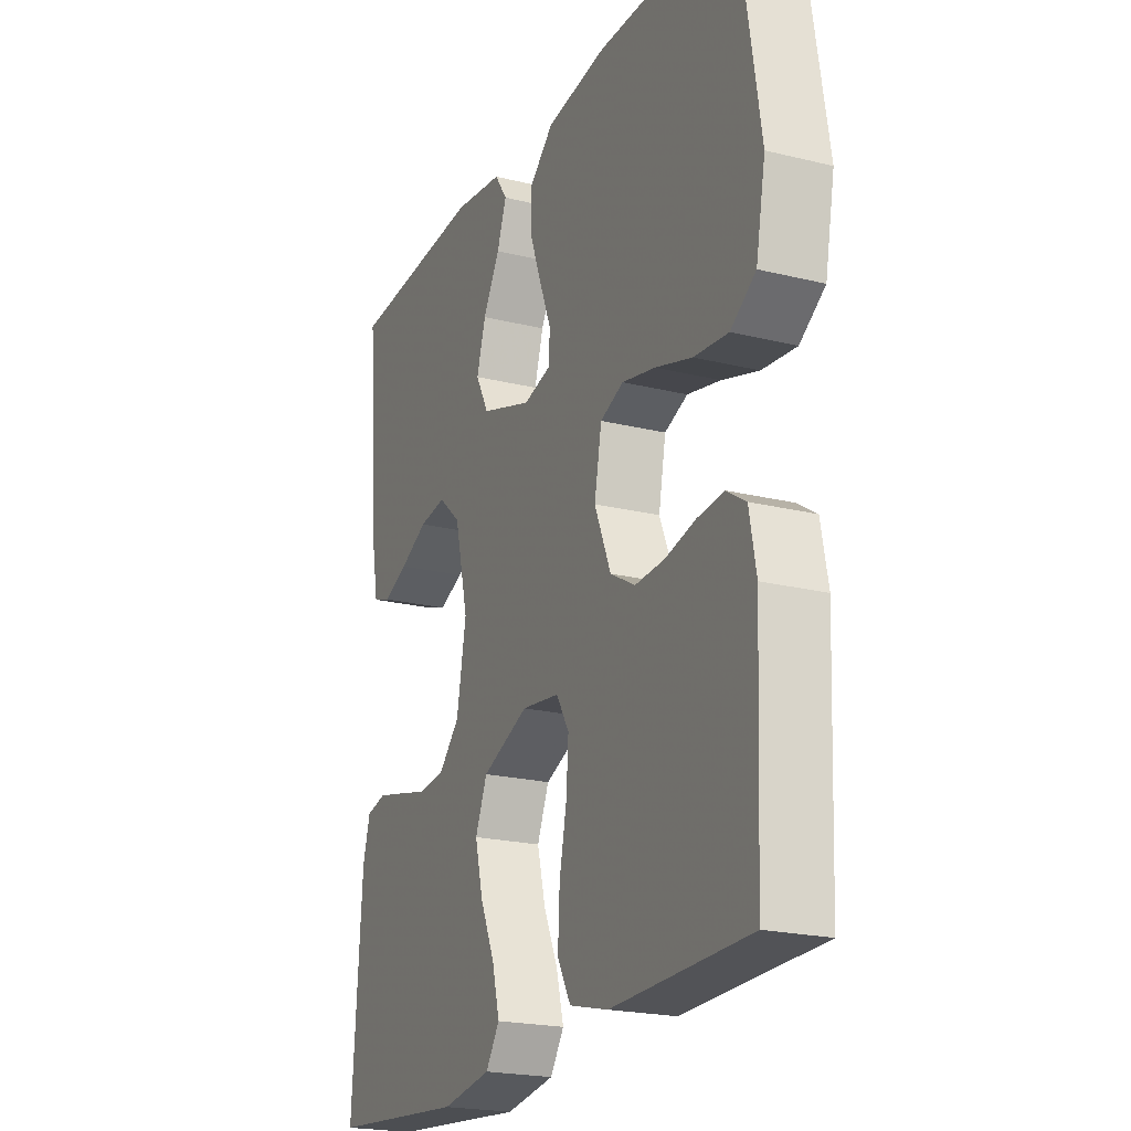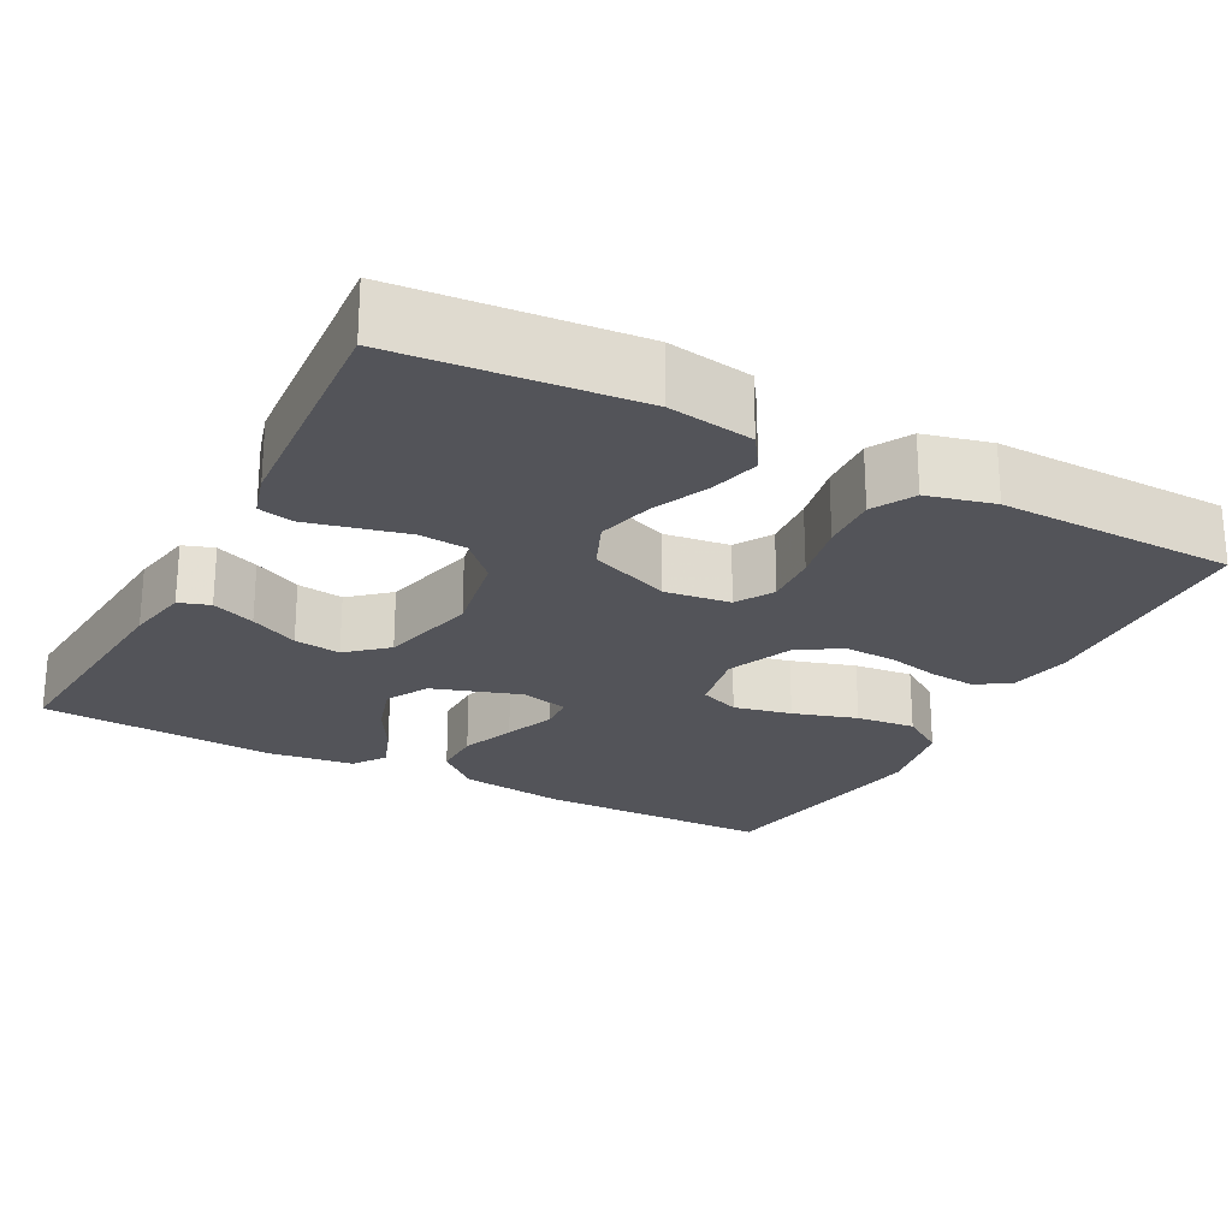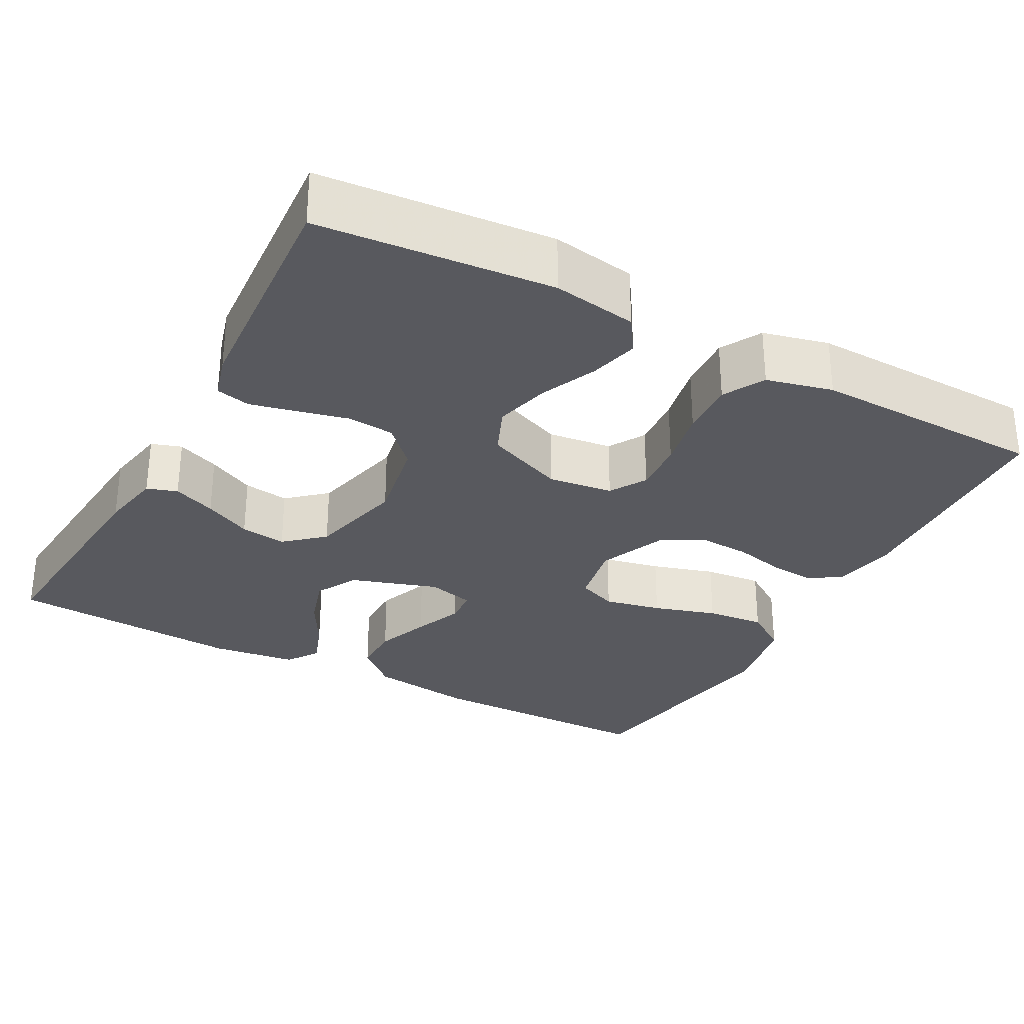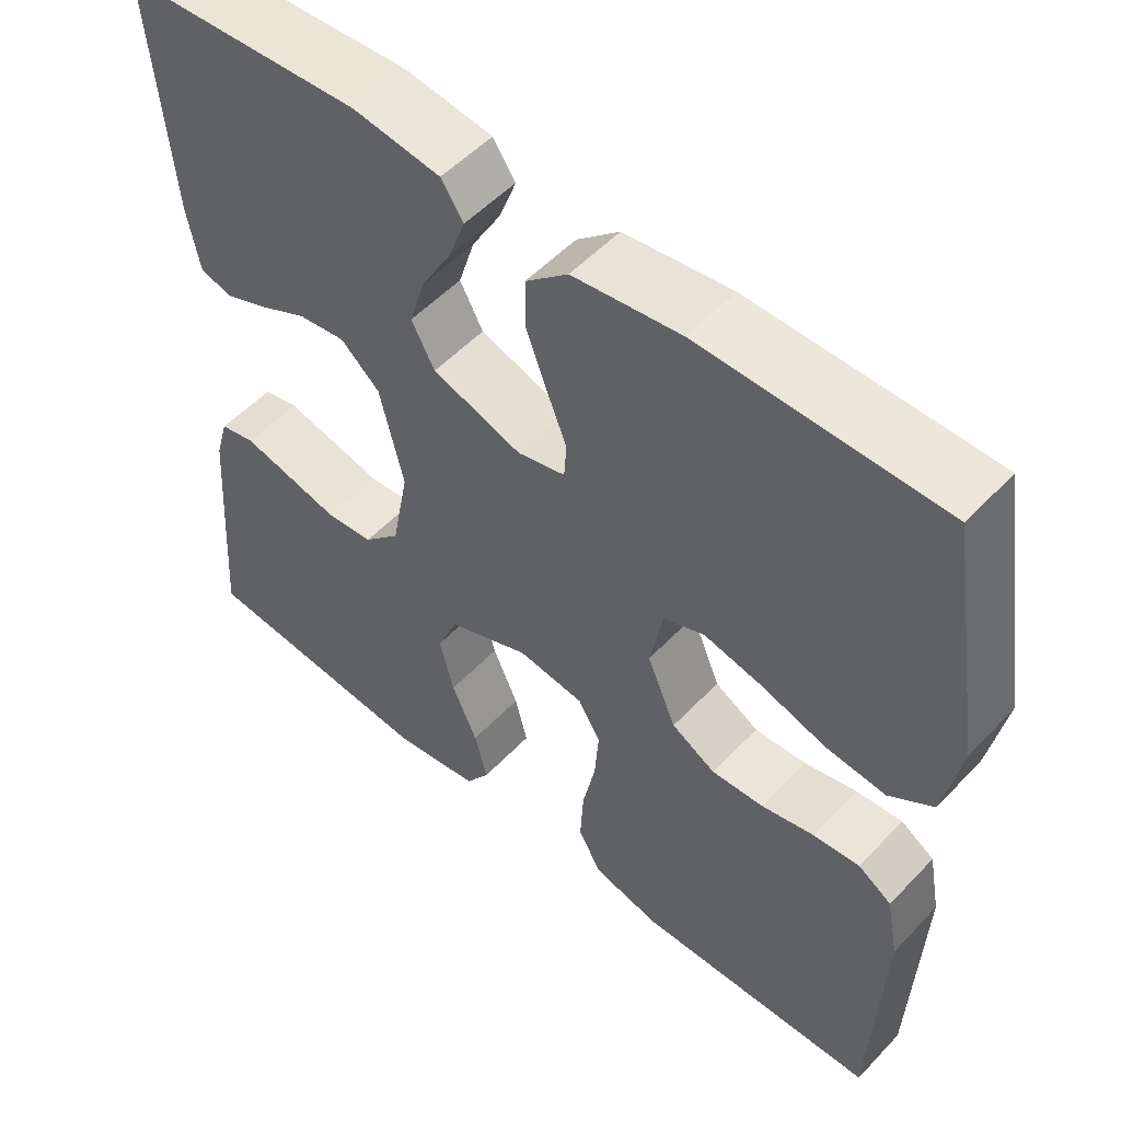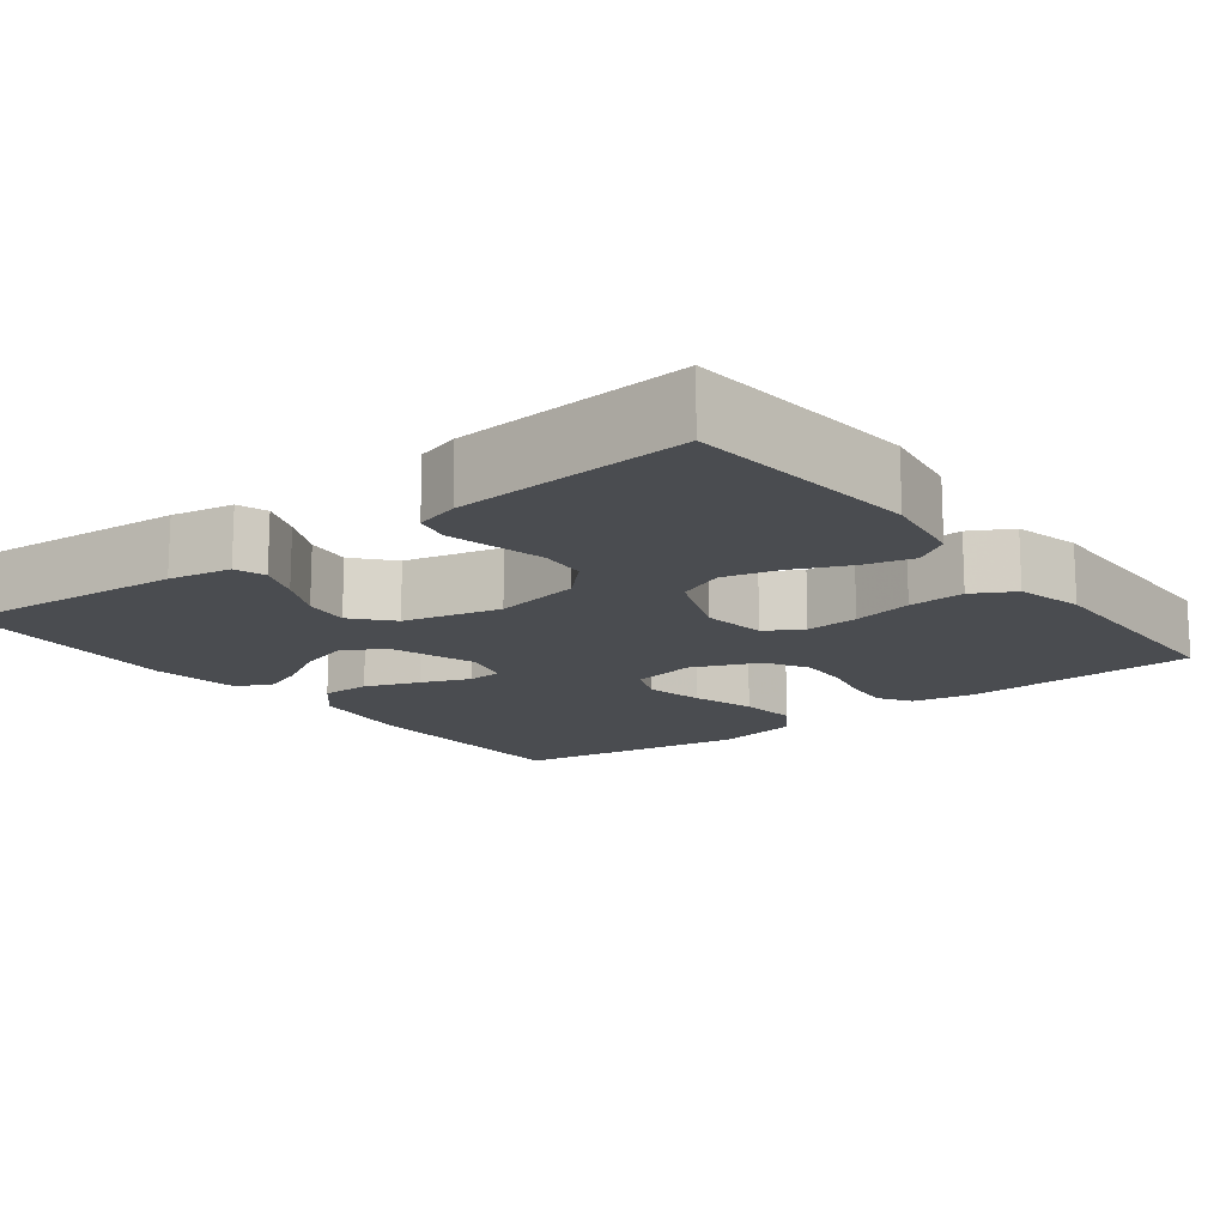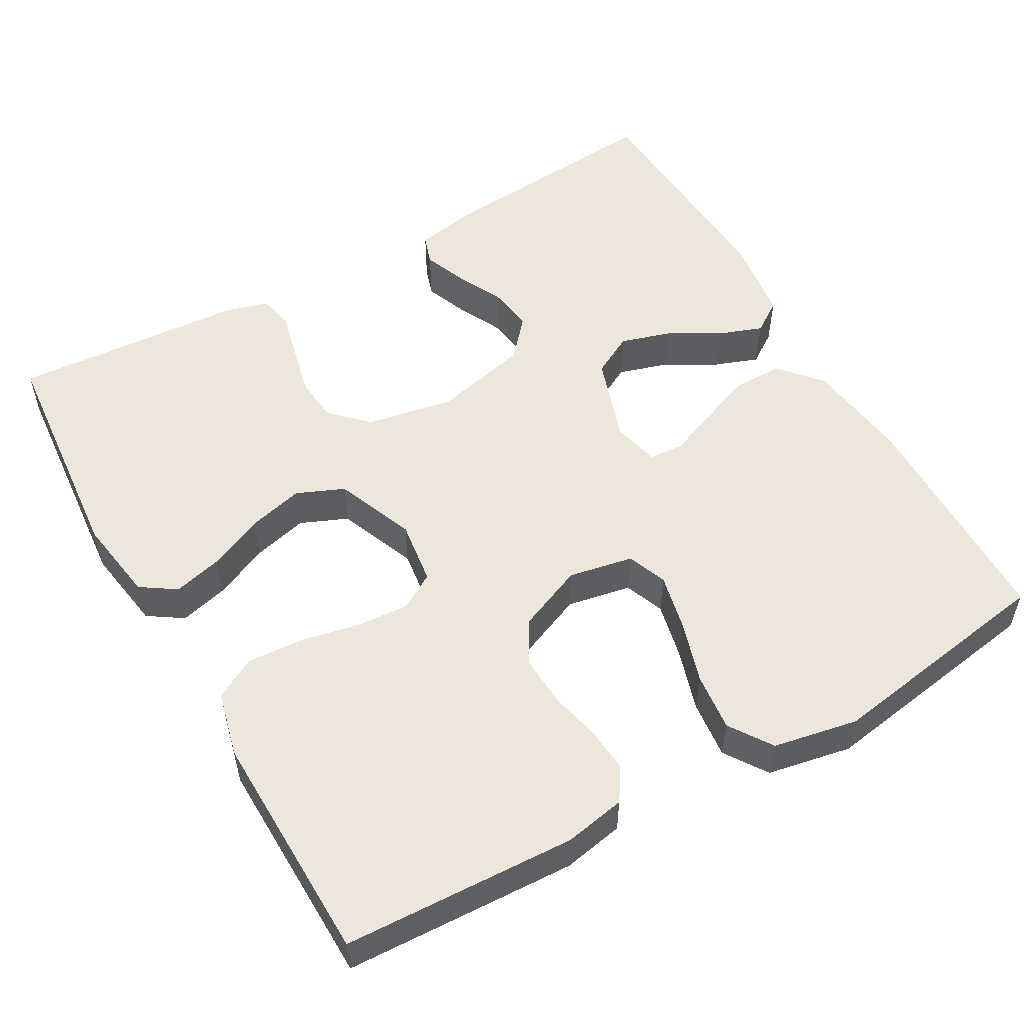
<metadata>
{"format":"obj","ext":"obj","renderer":"f3d","projection":"perspective","resolution":1024,"background":"white","views":[{"elev":-21.4,"azim":-113.6,"up":"+Z"},{"elev":-23.7,"azim":152.1,"up":"+Y"},{"elev":-30.3,"azim":151.5,"up":"+Y"},{"elev":52.8,"azim":-138.1,"up":"+Z"},{"elev":-14.9,"azim":127.6,"up":"+Y"},{"elev":53.9,"azim":-119.6,"up":"+Y"}]}
</metadata>
<code>
v -0.5 0.07 0.5
v -0.2 0.07 0.504
v -0.065 0.07 0.486
v -0.012 0.07 0.439
v -0.012 0.07 0.376
v -0.038 0.07 0.307
v -0.063 0.07 0.244
v -0.06 0.07 0.199
v 0 0.07 0.184
v 0.112 0.07 0.221
v 0.141 0.07 0.275
v 0.121 0.07 0.34
v 0.084 0.07 0.405
v 0.063 0.07 0.462
v 0.091 0.07 0.503
v 0.2 0.07 0.518
v 0.5 0.07 0.5
v 0.475 0.07 0.2
v 0.46 0.07 0.12
v 0.421 0.07 0.107
v 0.366 0.07 0.129
v 0.305 0.07 0.159
v 0.246 0.07 0.167
v 0.197 0.07 0.124
v 0.167 0.07 0
v 0.188 0.07 -0.112
v 0.234 0.07 -0.159
v 0.294 0.07 -0.164
v 0.36 0.07 -0.148
v 0.419 0.07 -0.134
v 0.463 0.07 -0.144
v 0.479 0.07 -0.2
v 0.5 0.07 -0.5
v 0.2 0.07 -0.527
v 0.092 0.07 -0.51
v 0.062 0.07 -0.465
v 0.078 0.07 -0.402
v 0.11 0.07 -0.33
v 0.128 0.07 -0.259
v 0.102 0.07 -0.198
v 0 0.07 -0.157
v -0.083 0.07 -0.168
v -0.111 0.07 -0.215
v -0.106 0.07 -0.283
v -0.09 0.07 -0.36
v -0.086 0.07 -0.432
v -0.115 0.07 -0.485
v -0.2 0.07 -0.506
v -0.5 0.07 -0.5
v -0.513 0.07 -0.2
v -0.498 0.07 -0.121
v -0.456 0.07 -0.094
v -0.398 0.07 -0.099
v -0.332 0.07 -0.114
v -0.267 0.07 -0.117
v -0.212 0.07 -0.086
v -0.176 0.07 0
v -0.192 0.07 0.083
v -0.243 0.07 0.103
v -0.316 0.07 0.087
v -0.397 0.07 0.062
v -0.472 0.07 0.054
v -0.527 0.07 0.091
v -0.548 0.07 0.2
v -0.5 0 0.5
v -0.2 0 0.504
v -0.065 0 0.486
v -0.012 0 0.439
v -0.012 0 0.376
v -0.038 0 0.307
v -0.063 0 0.244
v -0.06 0 0.199
v 0 0 0.184
v 0.112 0 0.221
v 0.141 0 0.275
v 0.121 0 0.34
v 0.084 0 0.405
v 0.063 0 0.462
v 0.091 0 0.503
v 0.2 0 0.518
v 0.5 0 0.5
v 0.475 0 0.2
v 0.46 0 0.12
v 0.421 0 0.107
v 0.366 0 0.129
v 0.305 0 0.159
v 0.246 0 0.167
v 0.197 0 0.124
v 0.167 0 0
v 0.188 0 -0.112
v 0.234 0 -0.159
v 0.294 0 -0.164
v 0.36 0 -0.148
v 0.419 0 -0.134
v 0.463 0 -0.144
v 0.479 0 -0.2
v 0.5 0 -0.5
v 0.2 0 -0.527
v 0.092 0 -0.51
v 0.062 0 -0.465
v 0.078 0 -0.402
v 0.11 0 -0.33
v 0.128 0 -0.259
v 0.102 0 -0.198
v 0 0 -0.157
v -0.083 0 -0.168
v -0.111 0 -0.215
v -0.106 0 -0.283
v -0.09 0 -0.36
v -0.086 0 -0.432
v -0.115 0 -0.485
v -0.2 0 -0.506
v -0.5 0 -0.5
v -0.513 0 -0.2
v -0.498 0 -0.121
v -0.456 0 -0.094
v -0.398 0 -0.099
v -0.332 0 -0.114
v -0.267 0 -0.117
v -0.212 0 -0.086
v -0.176 0 0
v -0.192 0 0.083
v -0.243 0 0.103
v -0.316 0 0.087
v -0.397 0 0.062
v -0.472 0 0.054
v -0.527 0 0.091
v -0.548 0 0.2
f 5 6 7
f 4 5 7
f 3 4 7
f 2 3 7
f 1 2 7
f 64 1 7
f 63 64 7
f 62 63 7
f 61 62 7
f 60 61 7
f 59 60 7 8
f 58 59 8 9
f 57 58 9 10
f 56 57 10
f 52 53 54
f 51 52 54
f 50 51 54
f 49 50 54
f 48 49 54
f 47 48 54
f 46 47 54
f 45 46 54
f 44 45 54
f 43 44 54 55
f 42 43 55 56
f 36 37 38
f 35 36 38
f 34 35 38
f 33 34 38
f 32 33 38
f 31 32 38
f 30 31 38
f 29 30 38
f 28 29 38
f 27 28 38 39
f 26 27 39 40
f 20 21 22
f 19 20 22
f 18 19 22
f 17 18 22
f 16 17 22
f 15 16 22
f 14 15 22
f 13 14 22
f 12 13 22
f 11 12 22 23
f 10 11 23 24
f 10 24 25
f 56 10 25
f 42 56 25
f 41 42 25
f 25 26 40 41
f 71 70 69
f 71 69 68
f 71 68 67
f 71 67 66
f 71 66 65
f 71 65 128
f 71 128 127
f 71 127 126
f 71 126 125
f 71 125 124
f 72 71 124 123
f 73 72 123 122
f 74 73 122 121
f 74 121 120
f 118 117 116
f 118 116 115
f 118 115 114
f 118 114 113
f 118 113 112
f 118 112 111
f 118 111 110
f 118 110 109
f 118 109 108
f 119 118 108 107
f 120 119 107 106
f 102 101 100
f 102 100 99
f 102 99 98
f 102 98 97
f 102 97 96
f 102 96 95
f 102 95 94
f 102 94 93
f 102 93 92
f 103 102 92 91
f 104 103 91 90
f 86 85 84
f 86 84 83
f 86 83 82
f 86 82 81
f 86 81 80
f 86 80 79
f 86 79 78
f 86 78 77
f 86 77 76
f 87 86 76 75
f 88 87 75 74
f 89 88 74
f 89 74 120
f 89 120 106
f 89 106 105
f 105 104 90 89
f 1 65 66 2
f 2 66 67 3
f 3 67 68 4
f 4 68 69 5
f 5 69 70 6
f 6 70 71 7
f 7 71 72 8
f 8 72 73 9
f 9 73 74 10
f 10 74 75 11
f 11 75 76 12
f 12 76 77 13
f 13 77 78 14
f 14 78 79 15
f 15 79 80 16
f 16 80 81 17
f 17 81 82 18
f 18 82 83 19
f 19 83 84 20
f 20 84 85 21
f 21 85 86 22
f 22 86 87 23
f 23 87 88 24
f 24 88 89 25
f 25 89 90 26
f 26 90 91 27
f 27 91 92 28
f 28 92 93 29
f 29 93 94 30
f 30 94 95 31
f 31 95 96 32
f 32 96 97 33
f 33 97 98 34
f 34 98 99 35
f 35 99 100 36
f 36 100 101 37
f 37 101 102 38
f 38 102 103 39
f 39 103 104 40
f 40 104 105 41
f 41 105 106 42
f 42 106 107 43
f 43 107 108 44
f 44 108 109 45
f 45 109 110 46
f 46 110 111 47
f 47 111 112 48
f 48 112 113 49
f 49 113 114 50
f 50 114 115 51
f 51 115 116 52
f 52 116 117 53
f 53 117 118 54
f 54 118 119 55
f 55 119 120 56
f 56 120 121 57
f 57 121 122 58
f 58 122 123 59
f 59 123 124 60
f 60 124 125 61
f 61 125 126 62
f 62 126 127 63
f 63 127 128 64
f 64 128 65 1

</code>
